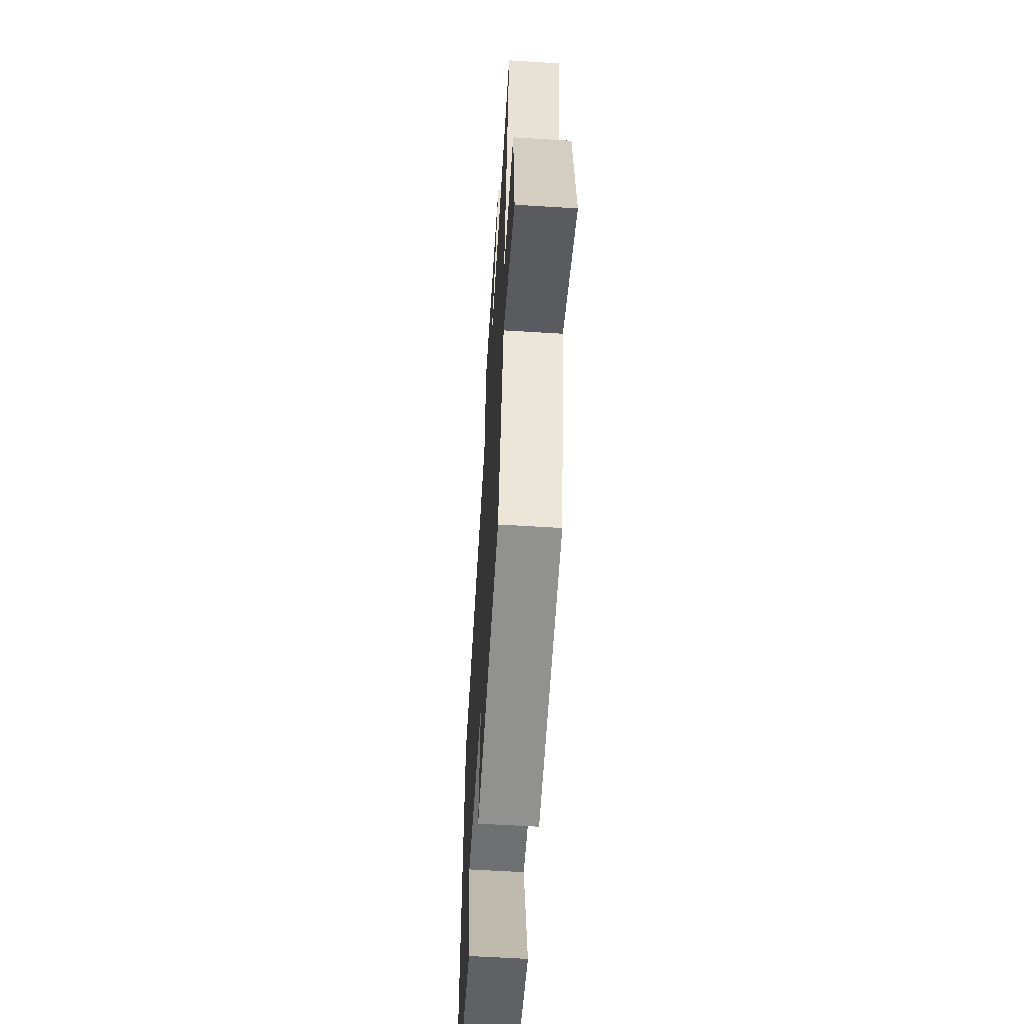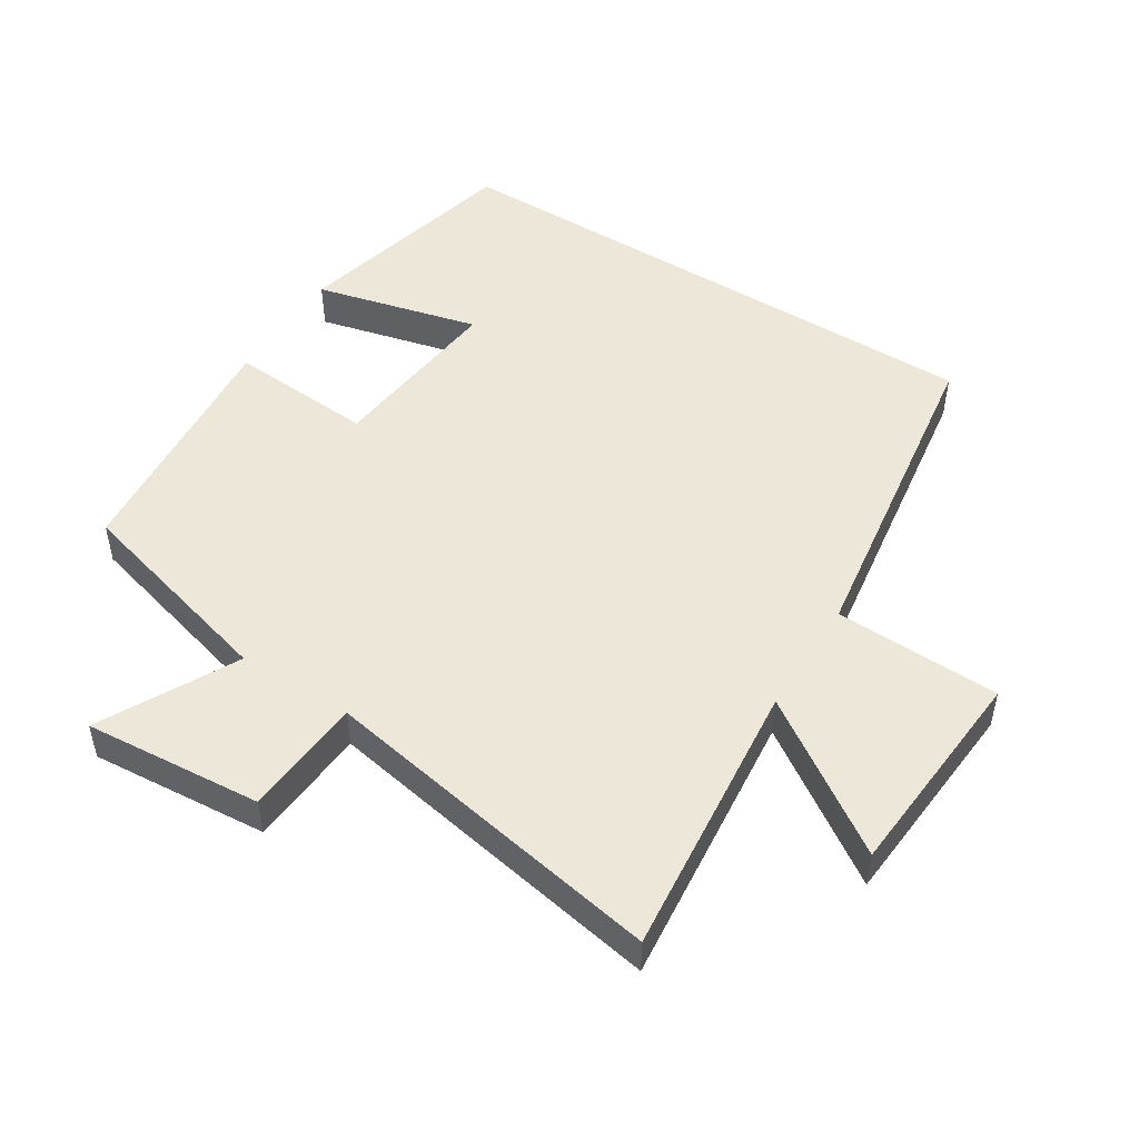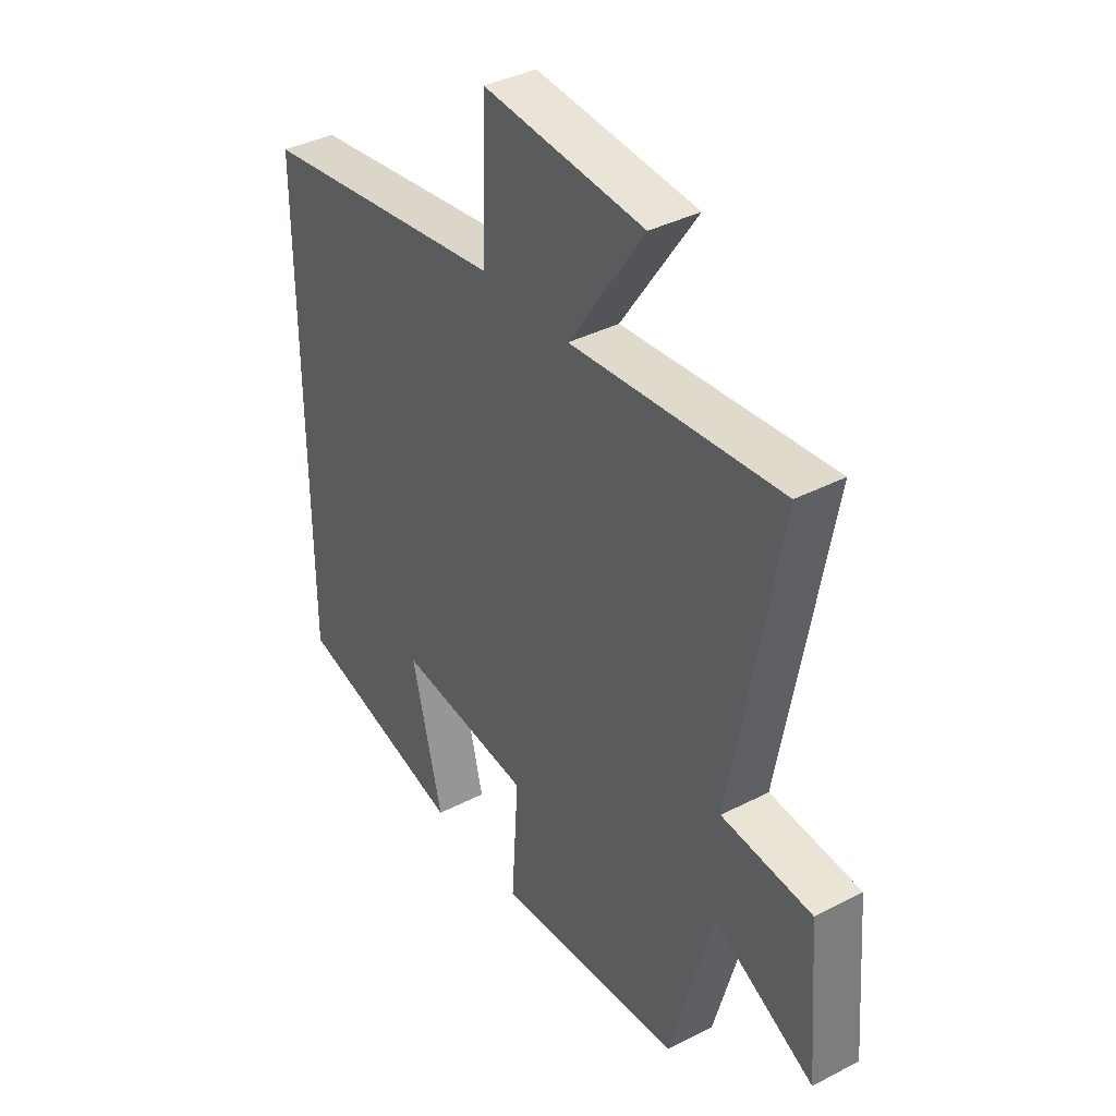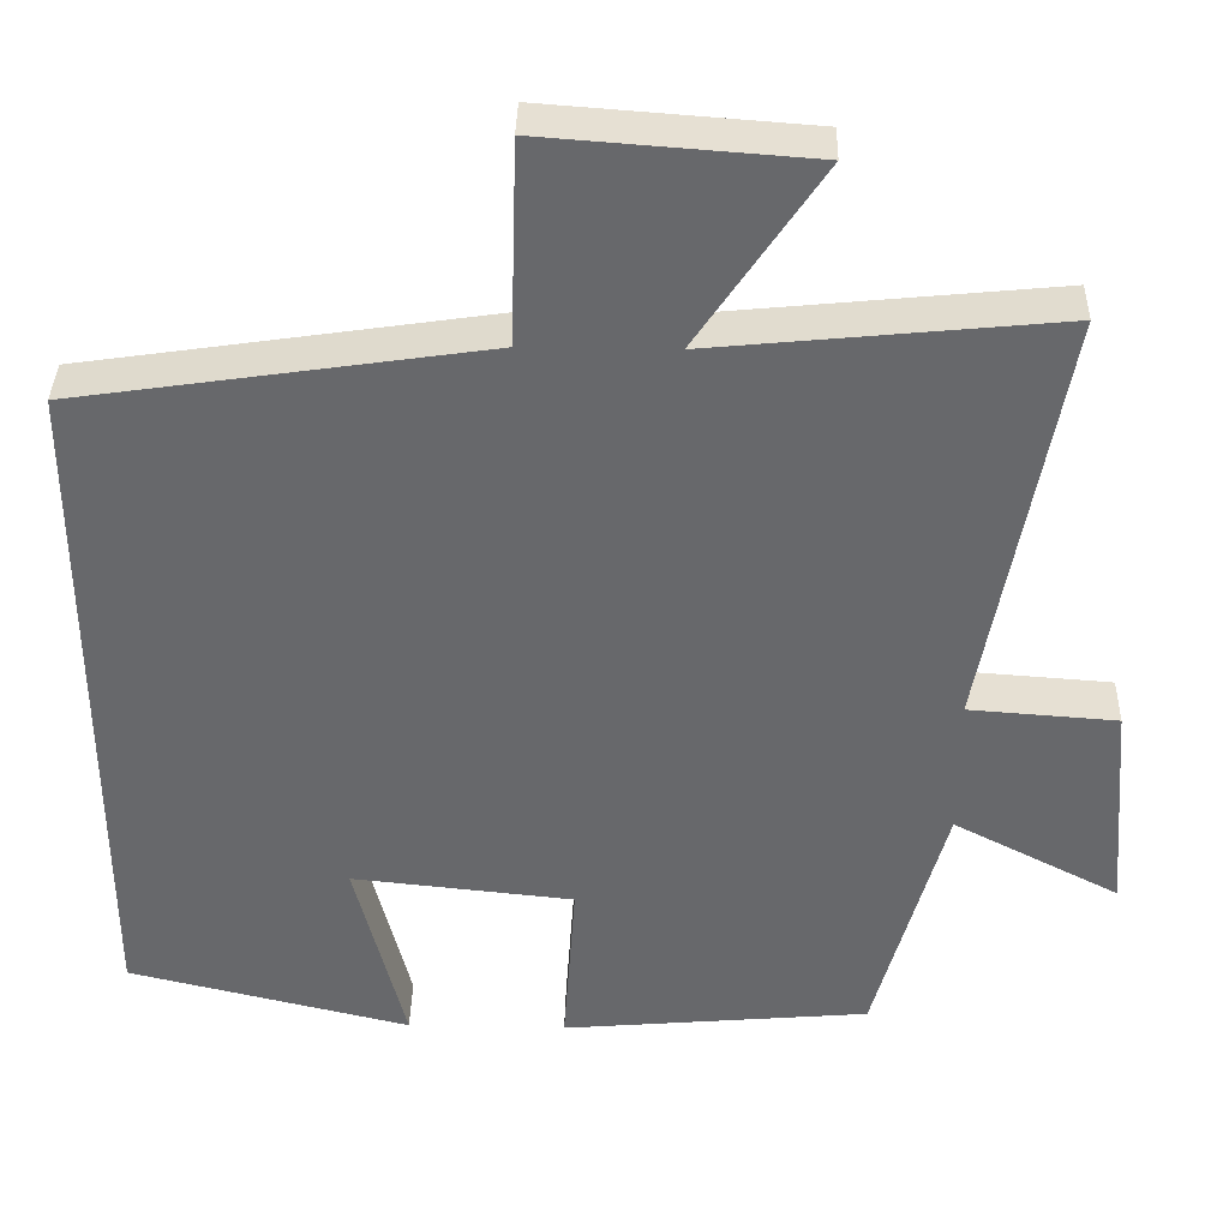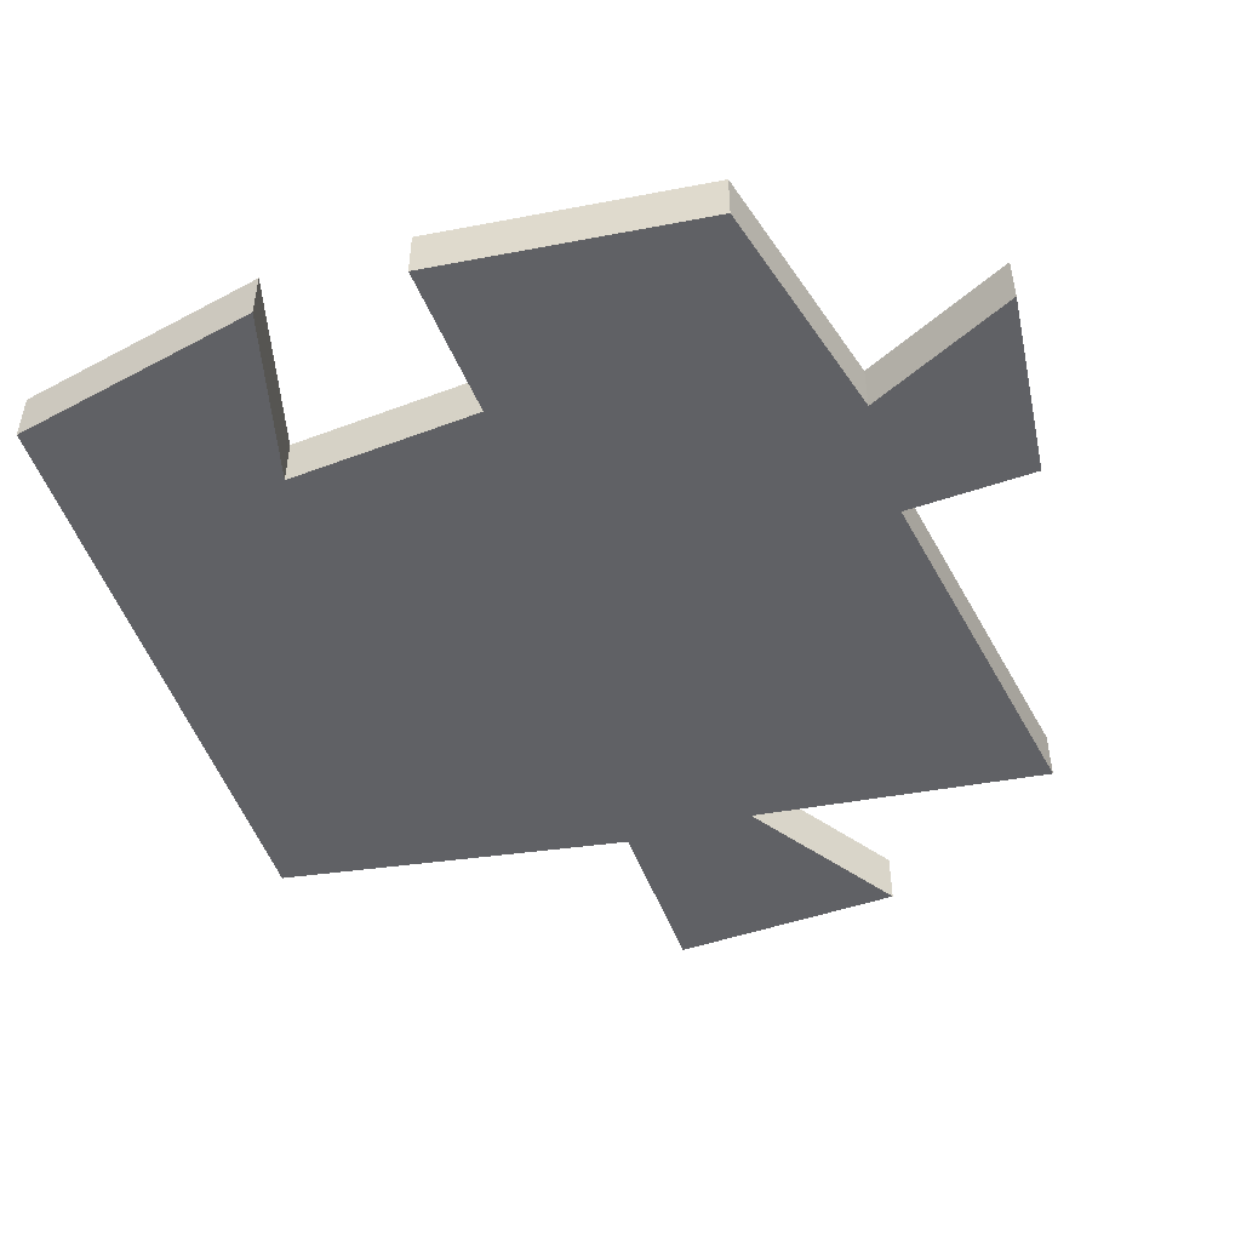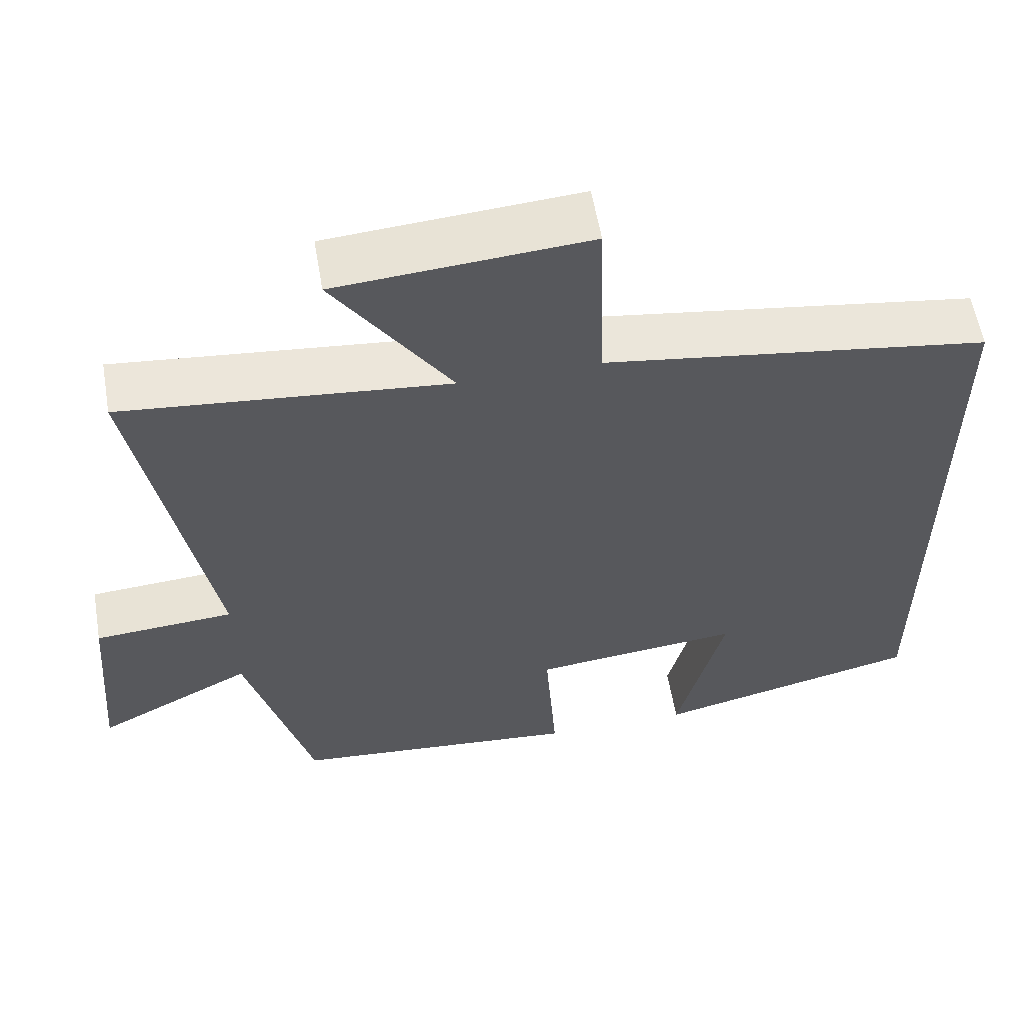
<metadata>
{"format":"obj","ext":"obj","renderer":"f3d","projection":"perspective","resolution":1024,"background":"white","views":[{"elev":-60.7,"azim":-93.6,"up":"+Z"},{"elev":49.6,"azim":-57.7,"up":"+Y"},{"elev":38.4,"azim":-123.2,"up":"+Z"},{"elev":37.4,"azim":-178.6,"up":"+Z"},{"elev":-47.6,"azim":-162.7,"up":"+Y"},{"elev":58.5,"azim":-9.7,"up":"+Z"}]}
</metadata>
<code>
v 0.5 0.07 0.426
v 0.5 0.07 -0.417
v 0.155 0.07 -0.5
v 0.216 0.07 -0.254
v -0.054 0.07 -0.282
v -0.039 0.07 -0.5
v -0.415 0.07 -0.466
v -0.5 0.07 -0.152
v -0.702 0.07 -0.257
v -0.68 0.07 0.009
v -0.5 0.07 0.022
v -0.593 0.07 0.542
v -0.175 0.07 0.5
v -0.325 0.07 0.724
v -0.003 0.07 0.748
v 0.005 0.07 0.5
v 0.5 0 0.426
v 0.5 0 -0.417
v 0.155 0 -0.5
v 0.216 0 -0.254
v -0.054 0 -0.282
v -0.039 0 -0.5
v -0.415 0 -0.466
v -0.5 0 -0.152
v -0.702 0 -0.257
v -0.68 0 0.009
v -0.5 0 0.022
v -0.593 0 0.542
v -0.175 0 0.5
v -0.325 0 0.724
v -0.003 0 0.748
v 0.005 0 0.5
f 13 14 15 16
f 13 16 1 2
f 11 12 13
f 8 9 10 11
f 8 11 13
f 7 8 13
f 6 7 13
f 5 6 13
f 4 5 13
f 2 3 4
f 2 4 13
f 32 31 30 29
f 18 17 32 29
f 29 28 27
f 27 26 25 24
f 29 27 24
f 29 24 23
f 29 23 22
f 29 22 21
f 29 21 20
f 20 19 18
f 29 20 18
f 1 17 18 2
f 2 18 19 3
f 3 19 20 4
f 4 20 21 5
f 5 21 22 6
f 6 22 23 7
f 7 23 24 8
f 8 24 25 9
f 9 25 26 10
f 10 26 27 11
f 11 27 28 12
f 12 28 29 13
f 13 29 30 14
f 14 30 31 15
f 15 31 32 16
f 16 32 17 1

</code>
